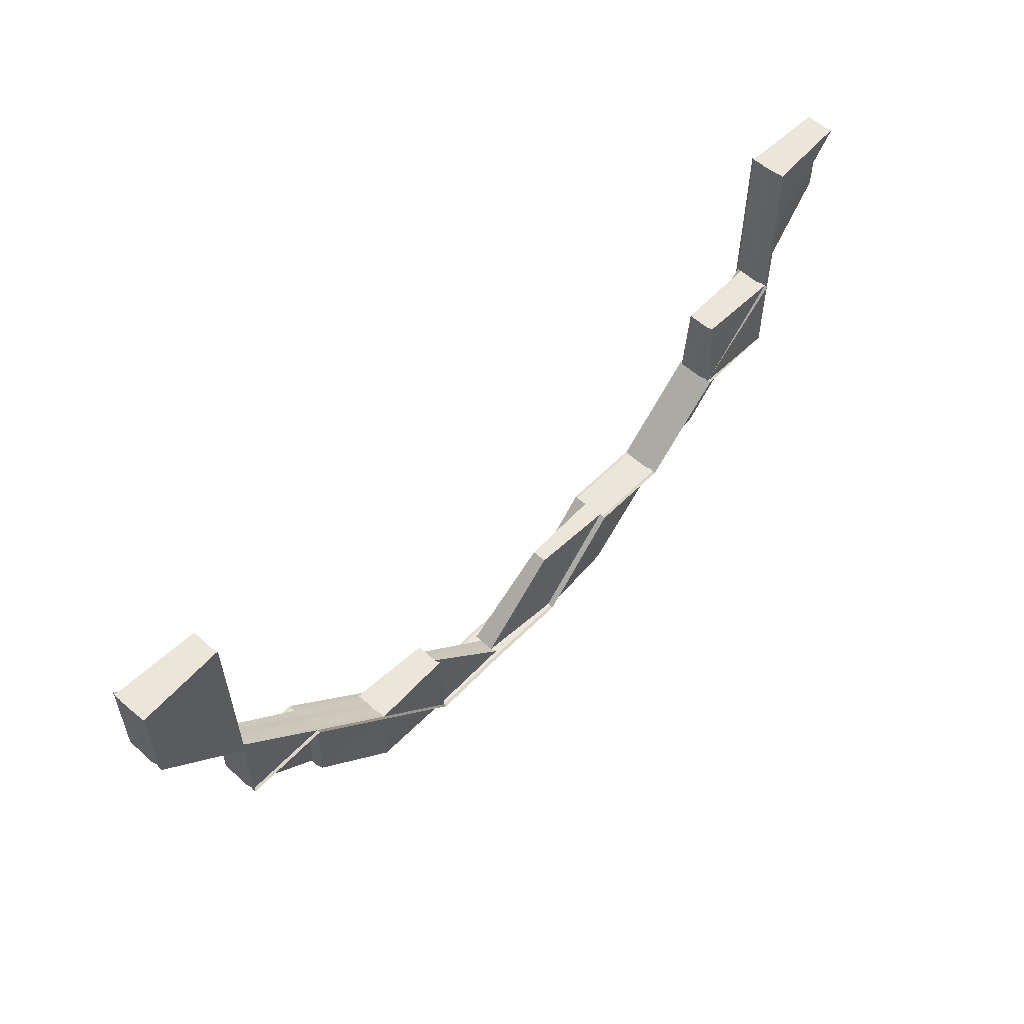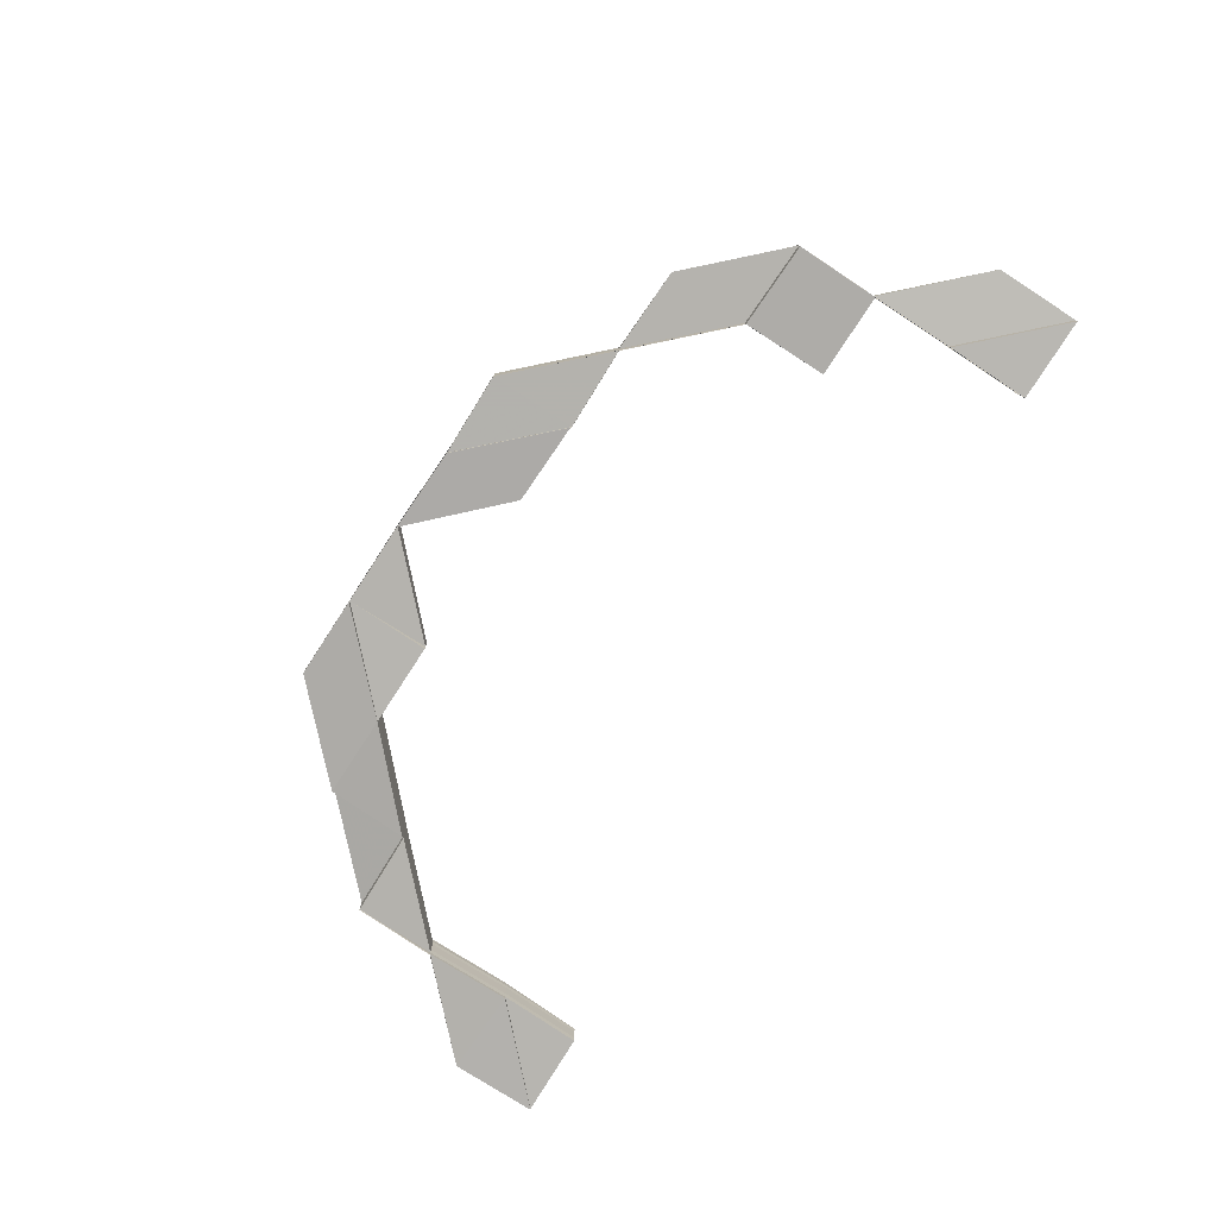
<metadata>
{"format":"obj","ext":"obj","renderer":"f3d","projection":"perspective","resolution":1024,"background":"white","views":[{"elev":55.4,"azim":-47.1,"up":"+Y"},{"elev":-78.2,"azim":56.7,"up":"+Z"}]}
</metadata>
<code>
o 29419
v 2201 1859 7.526
v 2201 1859 7.526
v 2201 1859 7.526
v 2201 1859 7.524
v 2201 1859 7.523
v 2201 1859 7.525
v 2201 1859 7.526
v 2201 1859 7.526
v 2201 1859 7.527
v 2201 1859 7.528
v 2201 1859 7.526
v 2201 1859 7.527
v 2201 1859 7.526
v 2201 1859 7.525
v 2201 1859 7.525
v 2201 1859 7.525
v 2201 1859 7.524
v 2201 1859 7.524
v 2201 1859 7.524
v 2201 1859 7.524
v 2201 1859 7.523
v 2201 1859 7.524
v 2201 1859 7.523
v 2201 1859 7.523
v 2201 1859 7.523
v 2201 1859 7.523
v 2201 1859 7.523
v 2201 1859 7.523
v 2201 1859 7.523
v 2201 1859 7.523
v 2201 1859 7.523
v 2201 1859 7.524
v 2201 1859 7.525
v 2201 1859 7.523
v 2201 1859 7.526
v 2201 1859 7.525
v 2201 1859 7.524
v 2201 1859 7.524
v 2201 1859 7.524
v 2201 1859 7.525
v 2201 1859 7.525
v 2201 1859 7.524
v 2201 1859 7.526
v 2201 1859 7.526
v 2201 1859 7.526
v 2201 1859 7.525
v 2201 1859 7.526
v 2201 1859 7.525
v 2201 1859 7.525
v 2201 1859 7.524
v 2201 1859 7.524
v 2201 1859 7.526
v 2201 1859 7.525
v 2201 1859 7.526
v 2201 1859 7.523
v 2201 1859 7.523
v 2201 1859 7.523
v 2201 1859 7.523
v 2201 1859 7.523
v 2201 1859 7.524
v 2201 1859 7.524
v 2201 1859 7.524
v 2201 1859 7.525
v 2201 1859 7.525
v 2201 1859 7.525
v 2201 1859 7.524
v 2201 1859 7.524
v 2201 1859 7.526
v 2201 1859 7.525
v 2201 1859 7.524
v 2201 1859 7.523
v 2201 1859 7.526
v 2201 1859 7.523
v 2201 1859 7.523
v 2201 1859 7.524
v 2201 1859 7.523
v 2201 1859 7.523
v 2201 1859 7.523
v 2201 1859 7.523
v 2201 1859 7.523
v 2201 1859 7.523
v 2201 1859 7.523
v 2201 1859 7.523
v 2201 1859 7.523
v 2201 1859 7.523
v 2201 1859 7.524
v 2201 1859 7.523
v 2201 1859 7.523
v 2201 1859 7.523
v 2201 1859 7.523
v 2201 1859 7.523
v 2201 1859 7.523
v 2201 1859 7.527
v 2201 1859 7.528
v 2201 1859 7.526
v 2201 1859 7.528
v 2201 1859 7.526
v 2201 1859 7.527
v 2201 1859 7.527
v 2201 1859 7.526
v 2201 1859 7.526
v 2201 1859 7.526
v 2201 1859 7.527
v 2201 1859 7.528
v 2201 1859 7.527
v 2201 1859 7.526
v 2201 1859 7.526
v 2201 1859 7.527
v 2201 1859 7.528
v 2201 1859 7.528
v 2201 1859 7.528
v 2201 1859 7.528
v 2201 1859 7.528
v 2201 1859 7.528
v 2201 1859 7.528
v 2201 1859 7.528
v 2201 1859 7.528
v 2201 1859 7.528
v 2201 1859 7.528
v 2201 1859 7.528
v 2201 1859 7.528
v 2201 1859 7.527
v 2201 1859 7.528
v 2201 1859 7.528
v 2201 1859 7.528
v 2201 1859 7.528
v 2201 1859 7.528
v 2201 1859 7.527
v 2201 1859 7.528
v 2201 1859 7.528
v 2201 1859 7.528
v 2201 1859 7.528
v 2201 1859 7.528
v 2201 1859 7.528
v 2201 1859 7.528
v 2201 1859 7.528
v 2201 1859 7.528
v 2201 1859 7.528
v 2201 1859 7.528
v 2201 1859 7.528
v 2201 1859 7.527
v 2201 1859 7.528
v 2201 1859 7.528
v 2201 1859 7.527
v 2201 1859 7.527
v 2201 1859 7.526
v 2201 1859 7.526
v 2201 1859 7.527
v 2201 1859 7.527
v 2201 1859 7.528
v 2201 1859 7.526
v 2201 1859 7.526
v 2201 1859 7.526
v 2201 1859 7.526
v 2201 1859 7.528
v 2201 1859 7.528
v 2201 1859 7.527
v 2201 1859 7.528
v 2201 1859 7.528
v 2201 1859 7.527
v 2201 1859 7.528
v 2201 1859 7.527
v 2201 1859 7.528
v 2201 1859 7.527
v 2201 1859 7.527
v 2201 1859 7.527
v 2201 1859 7.528
v 2201 1859 7.528
v 2201 1859 7.528
v 2201 1859 7.528
v 2201 1859 7.528
v 2201 1859 7.528
v 2201 1859 7.527
v 2201 1859 7.528
v 2201 1859 7.528
v 2201 1859 7.528
v 2201 1859 7.528
v 2201 1859 7.527
v 2201 1859 7.528
v 2201 1859 7.527
v 2201 1859 7.528
v 2201 1859 7.528
v 2201 1859 7.528
v 2201 1859 7.528
v 2201 1859 7.528
v 2201 1859 7.527
v 2201 1859 7.526
v 2201 1859 7.527
v 2201 1859 7.527
v 2201 1859 7.528
v 2201 1859 7.527
v 2201 1859 7.526
v 2201 1859 7.528
v 2201 1859 7.528
v 2201 1859 7.527
v 2201 1859 7.528
v 2201 1859 7.528
v 2201 1859 7.527
v 2201 1859 7.526
v 2201 1859 7.527
v 2201 1859 7.526
v 2201 1859 7.527
v 2201 1859 7.526
v 2201 1859 7.527
v 2201 1859 7.527
v 2201 1859 7.528
v 2201 1859 7.528
v 2201 1859 7.528
v 2201 1859 7.528
v 2201 1859 7.528
v 2201 1859 7.527
v 2201 1859 7.528
v 2201 1859 7.527
v 2201 1859 7.528
v 2201 1859 7.527
v 2201 1859 7.527
v 2201 1859 7.526
v 2201 1859 7.528
v 2201 1859 7.528
v 2201 1859 7.528
v 2201 1859 7.528
v 2201 1859 7.527
v 2201 1859 7.528
v 2201 1859 7.527
v 2201 1859 7.526
v 2201 1859 7.528
v 2201 1859 7.526
v 2201 1859 7.526
v 2201 1859 7.528
v 2201 1859 7.528
v 2201 1859 7.528
v 2201 1859 7.528
v 2201 1859 7.528
v 2201 1859 7.528
v 2201 1859 7.528
v 2201 1859 7.524
v 2201 1859 7.524
v 2201 1859 7.523
v 2201 1859 7.523
v 2201 1859 7.523
v 2201 1859 7.523
v 2201 1859 7.523
v 2201 1859 7.523
v 2201 1859 7.526
v 2201 1859 7.526
v 2201 1859 7.526
v 2201 1859 7.526
v 2201 1859 7.527
v 2201 1859 7.527
v 2201 1859 7.527
v 2201 1859 7.526
v 2201 1859 7.526
v 2201 1859 7.526
v 2201 1859 7.527
v 2201 1859 7.526
v 2201 1859 7.526
v 2201 1859 7.527
v 2201 1859 7.526
v 2201 1859 7.526
v 2201 1859 7.526
v 2201 1859 7.527
v 2201 1859 7.526
v 2201 1859 7.525
v 2201 1859 7.526
v 2201 1859 7.526
v 2201 1859 7.527
v 2201 1859 7.525
v 2201 1859 7.525
v 2201 1859 7.524
v 2201 1859 7.524
v 2201 1859 7.525
v 2201 1859 7.525
v 2201 1859 7.526
v 2201 1859 7.524
v 2201 1859 7.524
v 2201 1859 7.526
v 2201 1859 7.525
v 2201 1859 7.525
v 2201 1859 7.525
v 2201 1859 7.524
v 2201 1859 7.525
v 2201 1859 7.524
v 2201 1859 7.524
v 2201 1859 7.524
v 2201 1859 7.524
v 2201 1859 7.523
v 2201 1859 7.523
v 2201 1859 7.524
v 2201 1859 7.523
v 2201 1859 7.523
v 2201 1859 7.524
v 2201 1859 7.523
v 2201 1859 7.523
v 2201 1859 7.523
v 2201 1859 7.523
v 2201 1859 7.523
v 2201 1859 7.523
v 2201 1859 7.523
v 2201 1859 7.523
v 2201 1859 7.524
v 2201 1859 7.524
v 2201 1859 7.523
v 2201 1859 7.524
v 2201 1859 7.523
v 2201 1859 7.524
v 2201 1859 7.523
v 2201 1859 7.523
v 2201 1859 7.523
v 2201 1859 7.523
v 2201 1859 7.523
v 2201 1859 7.524
v 2201 1859 7.523
v 2201 1859 7.523
v 2201 1859 7.523
v 2201 1859 7.523
v 2201 1859 7.523
v 2201 1859 7.523
v 2201 1859 7.523
v 2201 1859 7.523
v 2201 1859 7.524
v 2201 1859 7.524
v 2201 1859 7.524
v 2201 1859 7.525
v 2201 1859 7.524
v 2201 1859 7.525
v 2201 1859 7.525
v 2201 1859 7.525
v 2201 1859 7.524
v 2201 1859 7.524
v 2201 1859 7.524
v 2201 1859 7.526
v 2201 1859 7.526
v 2201 1859 7.526
v 2201 1859 7.526
v 2201 1859 7.526
v 2201 1859 7.527
v 2201 1859 7.526
v 2201 1859 7.525
v 2201 1859 7.526
v 2201 1859 7.526
v 2201 1859 7.525
v 2201 1859 7.525
v 2201 1859 7.527
v 2201 1859 7.527
v 2201 1859 7.527
v 2201 1859 7.528
v 2201 1859 7.526
v 2201 1859 7.528
v 2201 1859 7.528
v 2201 1859 7.528
v 2201 1859 7.528
v 2201 1859 7.528
v 2201 1859 7.526
v 2201 1859 7.528
v 2201 1859 7.528
v 2201 1859 7.528
v 2201 1859 7.528
v 2201 1859 7.527
v 2201 1859 7.527
v 2201 1859 7.526
v 2201 1859 7.526
v 2201 1859 7.526
v 2201 1859 7.525
v 2201 1859 7.525
v 2201 1859 7.526
v 2201 1859 7.527
v 2201 1859 7.528
v 2201 1859 7.528
v 2201 1859 7.528
v 2201 1859 7.528
v 2201 1859 7.528
v 2201 1859 7.527
v 2201 1859 7.527
v 2201 1859 7.528
v 2201 1859 7.527
v 2201 1859 7.526
v 2201 1859 7.526
v 2201 1859 7.526
v 2201 1859 7.526
v 2201 1859 7.525
v 2201 1859 7.525
v 2201 1859 7.525
v 2201 1859 7.525
v 2201 1859 7.524
v 2201 1859 7.525
v 2201 1859 7.524
v 2201 1859 7.525
v 2201 1859 7.525
v 2201 1859 7.524
v 2201 1859 7.524
v 2201 1859 7.524
v 2201 1859 7.524
v 2201 1859 7.524
v 2201 1859 7.524
v 2201 1859 7.523
v 2201 1859 7.523
v 2201 1859 7.523
v 2201 1859 7.523
v 2201 1859 7.523
v 2201 1859 7.524
v 2201 1859 7.524
v 2201 1859 7.523
v 2201 1859 7.523
v 2201 1859 7.524
v 2201 1859 7.523
v 2201 1859 7.523
v 2201 1859 7.524
v 2201 1859 7.523
v 2201 1859 7.523
v 2201 1859 7.524
v 2201 1859 7.524
v 2201 1859 7.525
v 2201 1859 7.525
v 2201 1859 7.525
v 2201 1859 7.526
v 2201 1859 7.525
v 2201 1859 7.526
v 2201 1859 7.525
v 2201 1859 7.524
v 2201 1859 7.525
v 2201 1859 7.523
v 2201 1859 7.524
v 2201 1859 7.525
v 2201 1859 7.524
v 2201 1859 7.523
v 2201 1859 7.523
v 2201 1859 7.526
v 2201 1859 7.525
v 2201 1859 7.523
v 2201 1859 7.523
v 2201 1859 7.523
v 2201 1859 7.524
v 2201 1859 7.524
v 2201 1859 7.525
v 2201 1859 7.526
v 2201 1859 7.526
v 2201 1859 7.523
v 2201 1859 7.523
v 2201 1859 7.524
v 2201 1859 7.524
v 2201 1859 7.524
v 2201 1859 7.525
v 2201 1859 7.524
v 2201 1859 7.523
v 2201 1859 7.525
v 2201 1859 7.525
v 2201 1859 7.524
v 2201 1859 7.524
v 2201 1859 7.526
v 2201 1859 7.526
v 2201 1859 7.525
v 2201 1859 7.525
v 2201 1859 7.524
v 2201 1859 7.523
v 2201 1859 7.523
v 2201 1859 7.523
v 2201 1859 7.523
v 2201 1859 7.523
v 2201 1859 7.523
v 2201 1859 7.524
v 2201 1859 7.523
v 2201 1859 7.523
v 2201 1859 7.523
v 2201 1859 7.523
v 2201 1859 7.524
v 2201 1859 7.523
v 2201 1859 7.523
v 2201 1859 7.524
v 2201 1859 7.524
v 2201 1859 7.525
v 2201 1859 7.525
v 2201 1859 7.525
v 2201 1859 7.526
v 2201 1859 7.525
v 2201 1859 7.526
v 2201 1859 7.525
v 2201 1859 7.524
v 2201 1859 7.524
v 2201 1859 7.524
v 2201 1859 7.525
v 2201 1859 7.525
v 2201 1859 7.524
v 2201 1859 7.524
v 2201 1859 7.524
v 2201 1859 7.523
v 2201 1859 7.523
v 2201 1859 7.523
v 2201 1859 7.523
v 2201 1859 7.523
v 2201 1859 7.523
v 2201 1859 7.523
v 2201 1859 7.524
v 2201 1859 7.523
v 2201 1859 7.524
v 2201 1859 7.523
v 2201 1859 7.523
v 2201 1859 7.523
v 2201 1859 7.523
v 2201 1859 7.526
v 2201 1859 7.525
v 2201 1859 7.526
v 2201 1859 7.525
v 2201 1859 7.526
v 2201 1859 7.524
v 2201 1859 7.525
v 2201 1859 7.525
v 2201 1859 7.525
v 2201 1859 7.526
v 2201 1859 7.526
v 2201 1859 7.527
v 2201 1859 7.526
v 2201 1859 7.528
v 2201 1859 7.527
v 2201 1859 7.526
v 2201 1859 7.525
v 2201 1859 7.526
v 2201 1859 7.526
v 2201 1859 7.526
v 2201 1859 7.526
v 2201 1859 7.527
v 2201 1859 7.526
v 2201 1859 7.527
v 2201 1859 7.528
v 2201 1859 7.527
v 2201 1859 7.528
v 2201 1859 7.528
v 2201 1859 7.528
v 2201 1859 7.527
v 2201 1859 7.528
v 2201 1859 7.528
v 2201 1859 7.527
v 2201 1859 7.528
v 2201 1859 7.528
v 2201 1859 7.527
v 2201 1859 7.527
v 2201 1859 7.526
v 2201 1859 7.526
v 2201 1859 7.528
v 2201 1859 7.528
v 2201 1859 7.528
v 2201 1859 7.528
v 2201 1859 7.528
v 2201 1859 7.528
v 2201 1859 7.528
v 2201 1859 7.528
v 2201 1859 7.528
v 2201 1859 7.528
v 2201 1859 7.528
v 2201 1859 7.528
v 2201 1859 7.527
v 2201 1859 7.528
v 2201 1859 7.526
v 2201 1859 7.527
v 2201 1859 7.528
v 2201 1859 7.528
v 2201 1859 7.528
v 2201 1859 7.527
v 2201 1859 7.528
v 2201 1859 7.528
v 2201 1859 7.526
v 2201 1859 7.526
v 2201 1859 7.528
v 2201 1859 7.528
v 2201 1859 7.527
v 2201 1859 7.527
v 2201 1859 7.526
v 2201 1859 7.526
v 2201 1859 7.526
v 2201 1859 7.527
v 2201 1859 7.527
v 2201 1859 7.526
v 2201 1859 7.527
v 2201 1859 7.527
v 2201 1859 7.526
v 2201 1859 7.526
v 2201 1859 7.526
v 2201 1859 7.526
v 2201 1859 7.526
v 2201 1859 7.526
v 2201 1859 7.525
v 2201 1859 7.526
v 2201 1859 7.525
v 2201 1859 7.524
v 2201 1859 7.524
v 2201 1859 7.523
v 2201 1859 7.523
v 2201 1859 7.523
v 2201 1859 7.523
v 2201 1859 7.523
v 2201 1859 7.526
v 2201 1859 7.526
v 2201 1859 7.527
v 2201 1859 7.527
v 2201 1859 7.527
v 2201 1859 7.528
v 2201 1859 7.528
v 2201 1859 7.528
v 2201 1859 7.528
v 2201 1859 7.528
v 2201 1859 7.528
v 2201 1859 7.528
v 2201 1859 7.528
v 2201 1859 7.528
v 2201 1859 7.528
v 2201 1859 7.523
v 2201 1859 7.523
v 2201 1859 7.523
v 2201 1859 7.523
v 2201 1859 7.523
v 2201 1859 7.523
v 2201 1859 7.523
v 2201 1859 7.523
v 2201 1859 7.524
v 2201 1859 7.524
v 2201 1859 7.524
v 2201 1859 7.523
v 2201 1859 7.523
v 2201 1859 7.528
v 2201 1859 7.528
v 2201 1859 7.528
v 2201 1859 7.528
v 2201 1859 7.528
v 2201 1859 7.525
v 2201 1859 7.524
v 2201 1859 7.523
v 2201 1859 7.523
v 2201 1859 7.523
v 2201 1859 7.523
v 2201 1859 7.523
v 2201 1859 7.523
v 2201 1859 7.523
v 2201 1859 7.524
v 2201 1859 7.523
v 2201 1859 7.523
v 2201 1859 7.523
v 2201 1859 7.523
v 2201 1859 7.523
v 2201 1859 7.524
v 2201 1859 7.523
v 2201 1859 7.523
v 2201 1859 7.523
v 2201 1859 7.523
v 2201 1859 7.523
v 2201 1859 7.523
v 2201 1859 7.523
v 2201 1859 7.523
v 2201 1859 7.526
v 2201 1859 7.526
v 2201 1859 7.526
v 2201 1859 7.526
v 2201 1859 7.526
v 2201 1859 7.526
v 2201 1859 7.526
v 2201 1859 7.526
v 2201 1859 7.526
v 2201 1859 7.526
v 2201 1859 7.526
v 2201 1859 7.526
v 2201 1859 7.526
v 2201 1859 7.526
v 2201 1859 7.525
v 2201 1859 7.526
v 2201 1859 7.523
v 2201 1859 7.523
v 2201 1859 7.523
v 2201 1859 7.523
v 2201 1859 7.523
v 2201 1859 7.526
v 2201 1859 7.526
v 2201 1859 7.526
v 2201 1859 7.527
v 2201 1859 7.527
v 2201 1859 7.528
v 2201 1859 7.527
v 2201 1859 7.528
v 2201 1859 7.528
v 2201 1859 7.528
v 2201 1859 7.528
v 2201 1859 7.528
v 2201 1859 7.528
v 2201 1859 7.528
v 2201 1859 7.528
v 2201 1859 7.528
v 2201 1859 7.528
v 2201 1859 7.527
v 2201 1859 7.526
v 2201 1859 7.527
f 1 2 3
f 4 5 1
f 6 4 1
f 7 6 1
f 8 7 1
f 9 8 1
f 10 9 1
f 2 11 3
f 3 11 12
f 2 13 11
f 14 2 1
f 15 14 1
f 14 16 2
f 17 14 15
f 18 17 15
f 17 19 14
f 20 19 21
f 22 21 23
f 24 25 23
f 23 26 27
f 28 29 27
f 30 31 29
f 32 31 26
f 32 33 14
f 33 32 20
f 34 32 17
f 33 35 2
f 35 33 36
f 36 16 20
f 36 37 38
f 39 40 16
f 41 36 42
f 40 43 13
f 43 44 45
f 46 44 47
f 48 49 47
f 50 51 48
f 52 13 36
f 52 36 53
f 54 52 41
f 55 56 50
f 55 56 57
f 56 58 59
f 55 39 60
f 56 61 62
f 60 62 63
f 61 64 65
f 64 66 67
f 63 65 68
f 63 69 60
f 70 66 71
f 68 72 63
f 70 73 74
f 75 76 71
f 77 76 78
f 79 77 80
f 81 73 82
f 83 81 84
f 85 73 86
f 85 87 88
f 85 89 90
f 89 91 92
f 11 93 12
f 12 93 94
f 11 95 93
f 93 96 94
f 35 97 11
f 97 35 52
f 97 98 93
f 93 99 96
f 98 97 100
f 100 95 52
f 100 52 101
f 102 103 99
f 98 104 96
f 105 99 100
f 104 98 105
f 105 100 106
f 107 100 54
f 108 105 107
f 109 105 108
f 110 104 109
f 111 112 105
f 96 112 113
f 114 111 115
f 115 96 116
f 96 117 118
f 104 119 117
f 120 119 121
f 115 121 122
f 110 123 124
f 123 125 126
f 103 125 126
f 127 125 128
f 127 129 130
f 129 131 132
f 133 134 128
f 133 135 136
f 135 137 138
f 139 134 140
f 141 134 140
f 142 139 143
f 144 145 143
f 146 147 144
f 147 141 148
f 141 147 95
f 149 148 124
f 150 141 149
f 151 152 95
f 153 152 149
f 149 145 153
f 68 151 153
f 153 154 68
f 150 155 156
f 150 155 157
f 155 158 159
f 157 160 161
f 162 163 161
f 164 165 163
f 166 164 167
f 168 169 163
f 170 168 171
f 172 169 173
f 172 174 175
f 174 176 177
f 178 169 179
f 178 180 181
f 182 183 181
f 180 184 185
f 183 184 185
f 178 186 187
f 188 189 187
f 190 191 188
f 192 186 189
f 193 186 189
f 190 193 194
f 190 193 195
f 193 196 197
f 198 192 199
f 198 200 201
f 202 203 201
f 204 205 203
f 198 204 206
f 207 208 206
f 204 209 210
f 208 209 210
f 202 211 212
f 213 214 212
f 215 216 214
f 217 216 211
f 218 219 214
f 220 218 221
f 222 219 223
f 222 224 225
f 222 224 226
f 224 227 228
f 229 230 226
f 224 231 232
f 230 231 232
f 233 234 235
f 236 237 238
f 239 240 241
f 241 240 18
f 240 17 18
f 240 242 17
f 25 243 240
f 243 34 240
f 244 245 246
f 154 72 13
f 154 247 72
f 248 247 154
f 248 249 247
f 250 251 247
f 155 250 248
f 167 248 145
f 157 248 252
f 252 253 157
f 253 254 145
f 255 253 252
f 253 256 254
f 256 257 160
f 258 256 253
f 259 258 253
f 260 189 257
f 256 260 261
f 258 262 256
f 262 260 256
f 263 258 259
f 262 264 260
f 260 265 266
f 267 262 258
f 263 267 258
f 267 268 262
f 269 267 263
f 270 269 263
f 270 263 271
f 271 263 259
f 272 273 262
f 274 272 267
f 273 192 260
f 275 274 267
f 192 273 276
f 273 277 278
f 279 277 280
f 281 282 280
f 279 283 284
f 285 283 286
f 287 282 288
f 287 289 290
f 291 292 286
f 291 274 293
f 294 295 293
f 274 296 297
f 295 296 297
f 298 287 299
f 298 287 300
f 298 275 301
f 302 292 303
f 304 303 305
f 302 306 307
f 308 302 309
f 310 305 311
f 308 312 311
f 313 314 310
f 314 292 315
f 316 312 317
f 318 316 319
f 320 315 317
f 320 321 315
f 322 320 319
f 323 324 320
f 325 320 51
f 326 325 322
f 325 327 320
f 75 328 326
f 328 329 271
f 326 271 255
f 330 271 69
f 276 327 325
f 276 264 327
f 331 325 69
f 331 276 325
f 72 331 69
f 72 69 16
f 247 331 72
f 247 332 331
f 332 276 331
f 332 265 276
f 333 334 264
f 333 335 334
f 336 335 337
f 334 338 268
f 334 339 338
f 335 339 334
f 335 340 339
f 339 341 342
f 343 344 335
f 345 217 335
f 346 345 343
f 217 347 339
f 348 346 343
f 349 346 350
f 346 351 352
f 347 217 353
f 348 354 355
f 356 348 357
f 356 348 202
f 353 340 358
f 353 358 359
f 360 353 359
f 361 353 360
f 361 362 353
f 339 362 363
f 347 364 363
f 364 347 361
f 365 360 366
f 367 368 366
f 367 368 369
f 368 370 371
f 368 200 372
f 360 373 372
f 374 375 373
f 376 361 360
f 376 360 265
f 377 376 365
f 378 379 377
f 380 361 376
f 380 381 361
f 377 334 382
f 383 380 376
f 382 383 377
f 383 376 264
f 382 342 384
f 385 386 384
f 387 388 386
f 389 383 268
f 390 380 383
f 390 391 380
f 392 393 383
f 394 392 382
f 394 392 395
f 396 397 395
f 392 398 399
f 397 398 399
f 400 364 380
f 364 400 401
f 401 391 402
f 363 381 401
f 403 400 404
f 403 405 406
f 403 405 407
f 405 408 409
f 405 410 411
f 412 410 411
f 413 412 407
f 412 414 415
f 413 416 417
f 418 415 417
f 419 414 420
f 421 419 422
f 423 424 422
f 425 421 426
f 427 423 428
f 425 429 430
f 430 431 432
f 432 433 434
f 434 435 436
f 429 437 438
f 426 438 439
f 437 440 441
f 439 441 418
f 418 442 439
f 439 443 444
f 440 445 446
f 445 447 443
f 448 447 444
f 449 445 442
f 445 449 450
f 446 451 450
f 452 451 453
f 454 455 444
f 456 455 457
f 456 458 459
f 460 458 444
f 461 462 459
f 461 463 464
f 461 463 465
f 463 466 467
f 463 468 469
f 470 468 469
f 471 470 465
f 470 472 473
f 471 474 475
f 476 473 475
f 477 478 476
f 479 474 480
f 476 481 482
f 481 483 484
f 482 483 485
f 483 486 487
f 488 489 485
f 489 490 487
f 491 490 492
f 493 494 492
f 491 495 496
f 495 497 498
f 495 478 499
f 500 501 499
f 499 481 502
f 503 499 502
f 504 505 499
f 504 506 507
f 503 507 480
f 508 499 503
f 509 508 503
f 510 508 509
f 509 503 511
f 512 510 513
f 514 503 515
f 516 511 517
f 518 511 452
f 517 519 520
f 521 519 518
f 520 522 523
f 524 522 521
f 523 525 526
f 527 528 524
f 527 529 530
f 527 529 531
f 529 532 533
f 529 534 535
f 536 534 535
f 537 536 531
f 537 536 514
f 528 538 539
f 538 540 541
f 542 539 543
f 544 540 545
f 546 547 545
f 548 547 549
f 550 548 551
f 552 550 553
f 554 555 545
f 556 555 557
f 554 558 559
f 560 552 561
f 558 562 563
f 564 562 563
f 565 564 559
f 565 564 566
f 564 567 568
f 569 570 561
f 561 571 569
f 556 572 569
f 569 573 542
f 572 574 575
f 449 576 571
f 576 528 573
f 576 449 577
f 528 576 578
f 575 578 579
f 574 427 579
f 575 579 362
f 579 577 428
f 579 420 580
f 581 579 582
f 583 416 580
f 584 583 582
f 584 583 585
f 586 587 585
f 583 588 589
f 587 588 589
f 590 591 581
f 590 591 592
f 591 593 594
f 595 593 594
f 596 595 592
f 596 595 597
f 595 598 599
f 600 601 602
f 601 603 604
f 605 606 607
f 606 608 609
f 610 611 612
f 610 611 613
f 611 614 615
f 611 616 617
f 618 619 620
f 619 621 622
f 623 401 624
f 624 401 625
f 626 627 625
f 627 628 629
f 401 630 629
f 631 628 632
f 631 633 634
f 633 635 636
f 637 638 632
f 633 639 638
f 400 639 630
f 640 639 630
f 641 640 637
f 642 643 644
f 643 645 646
f 647 648 649
f 650 651 649
f 652 653 651
f 654 655 656
f 657 658 656
f 659 660 658
f 661 660 662
f 460 479 663
f 460 479 515
f 664 665 663
f 479 666 667
f 665 666 667
f 668 669 670
f 670 669 671
f 671 510 670
f 671 672 673
f 674 675 673
f 676 675 677
f 678 676 679
f 680 681 671
f 680 681 682
f 681 683 684
f 685 681 499
f 686 669 499
f 669 687 499
f 669 687 513

</code>
